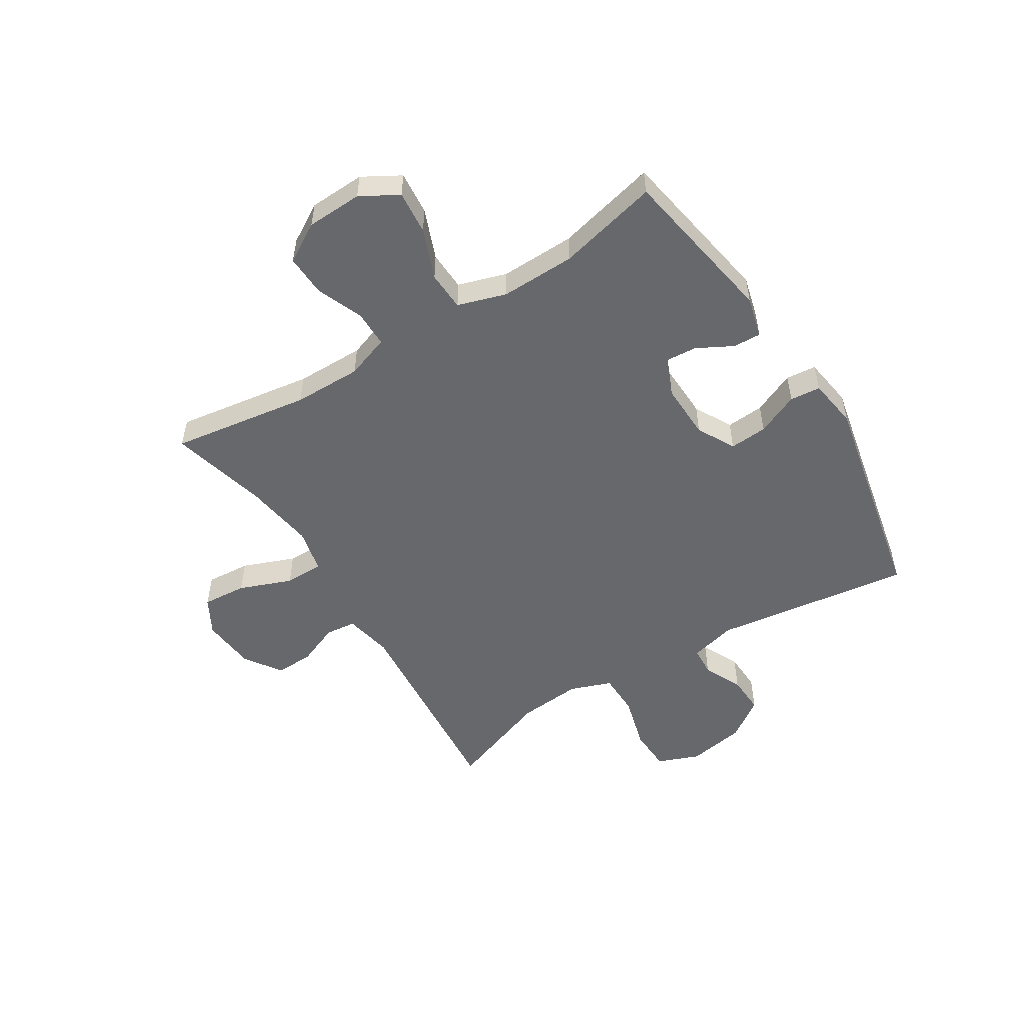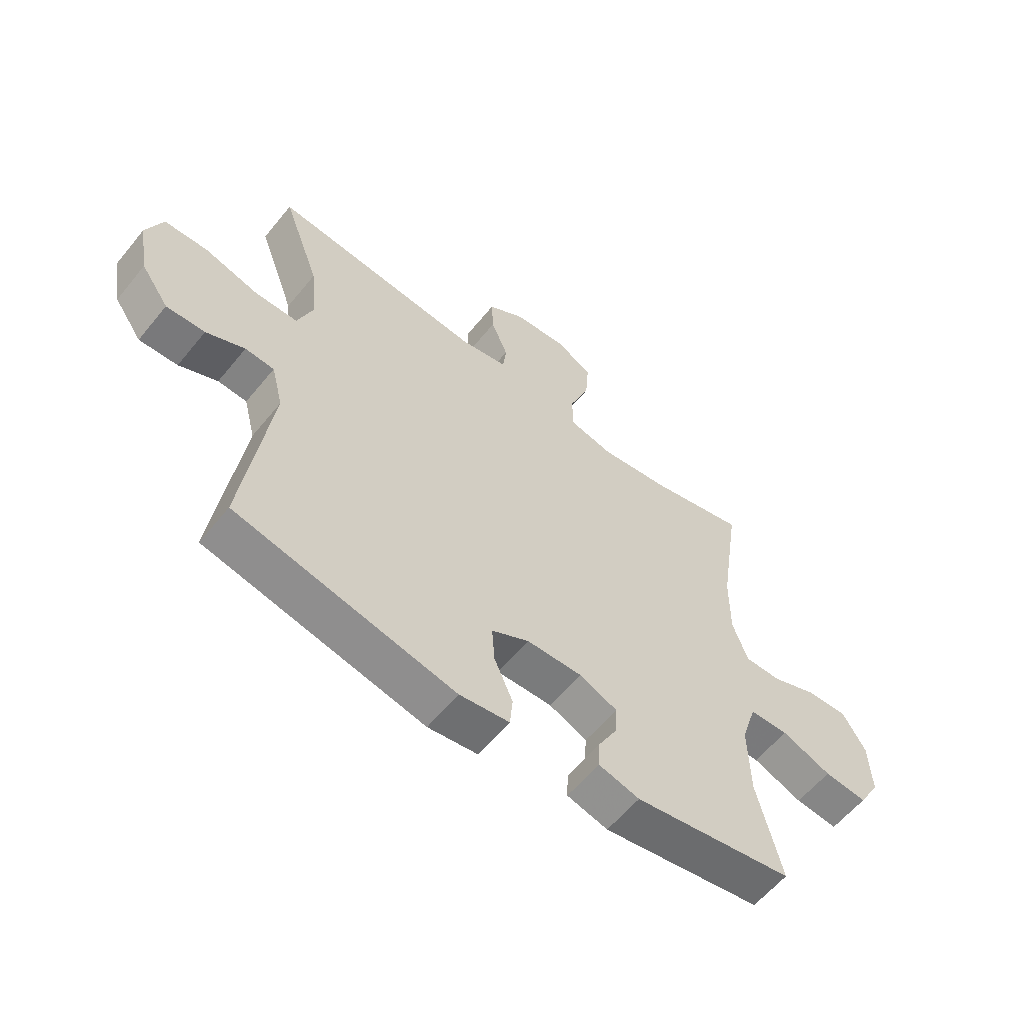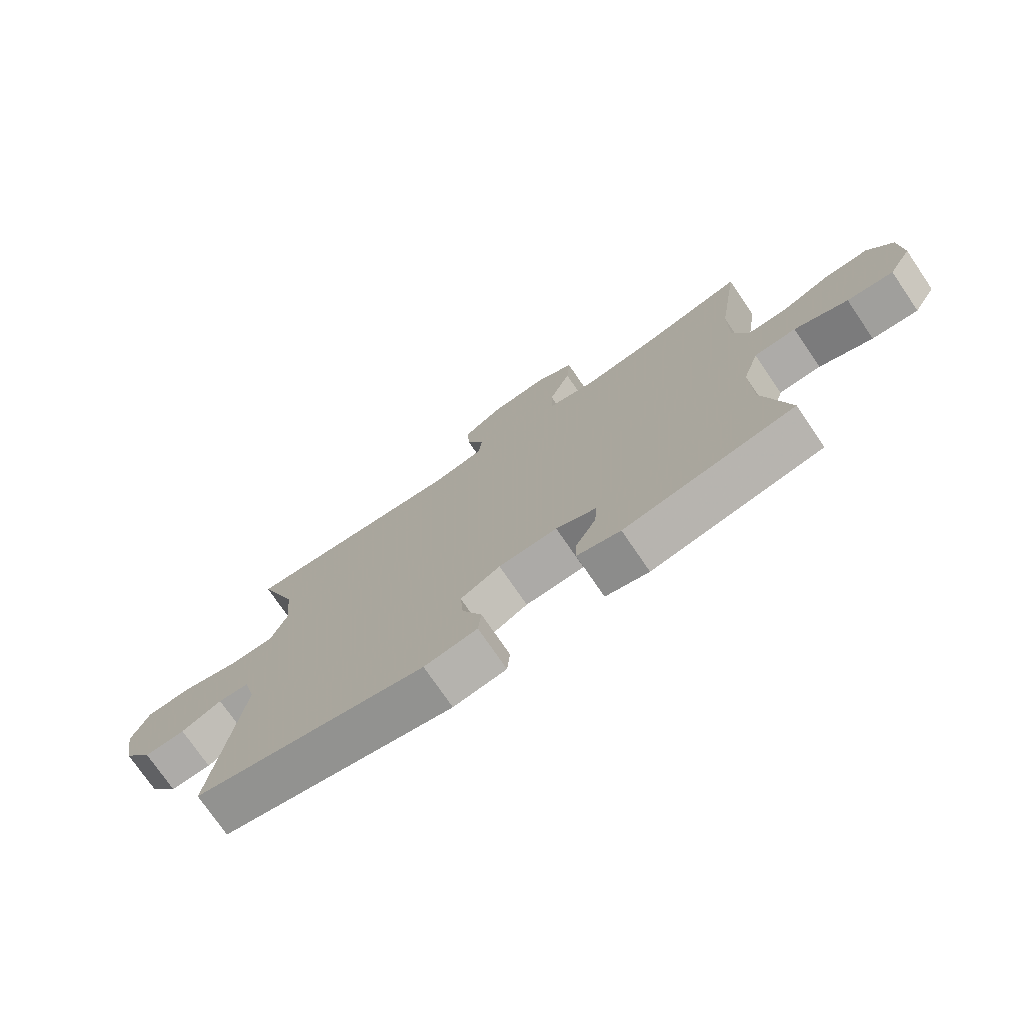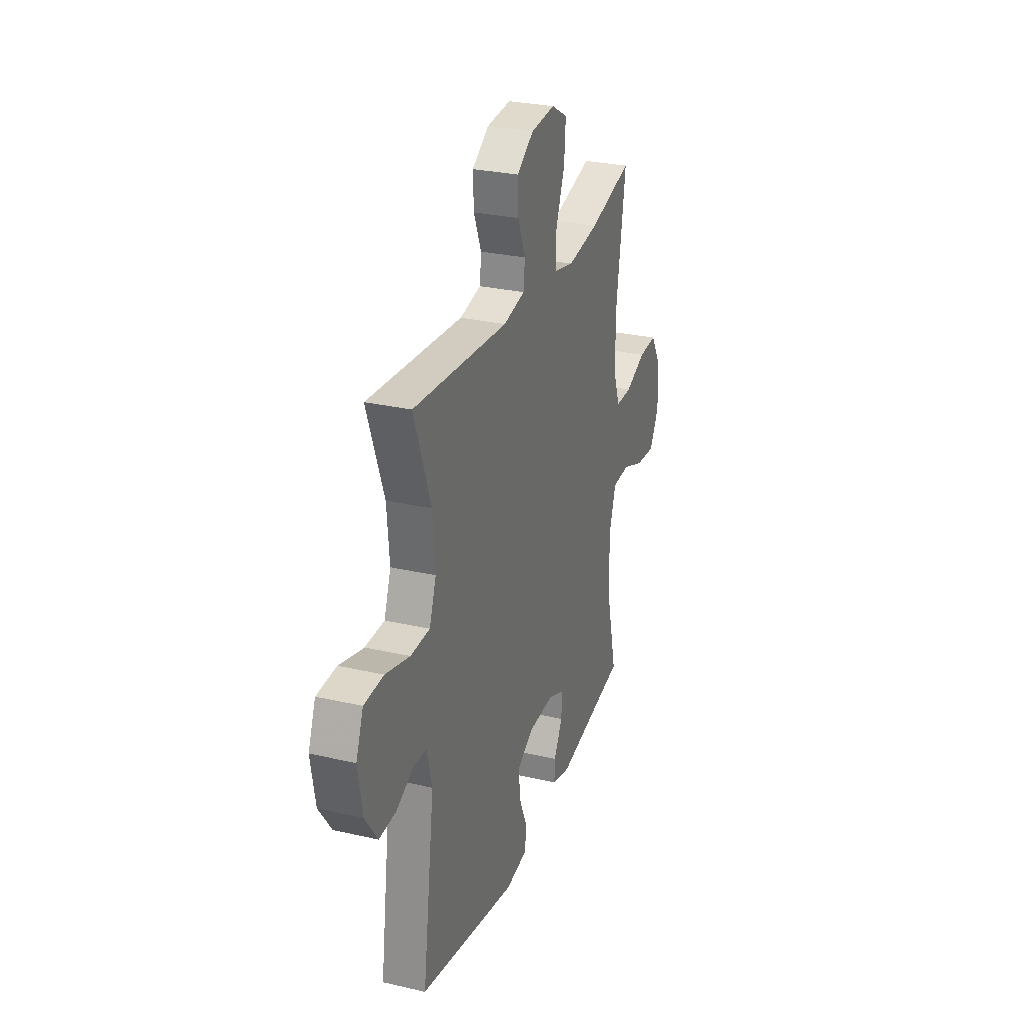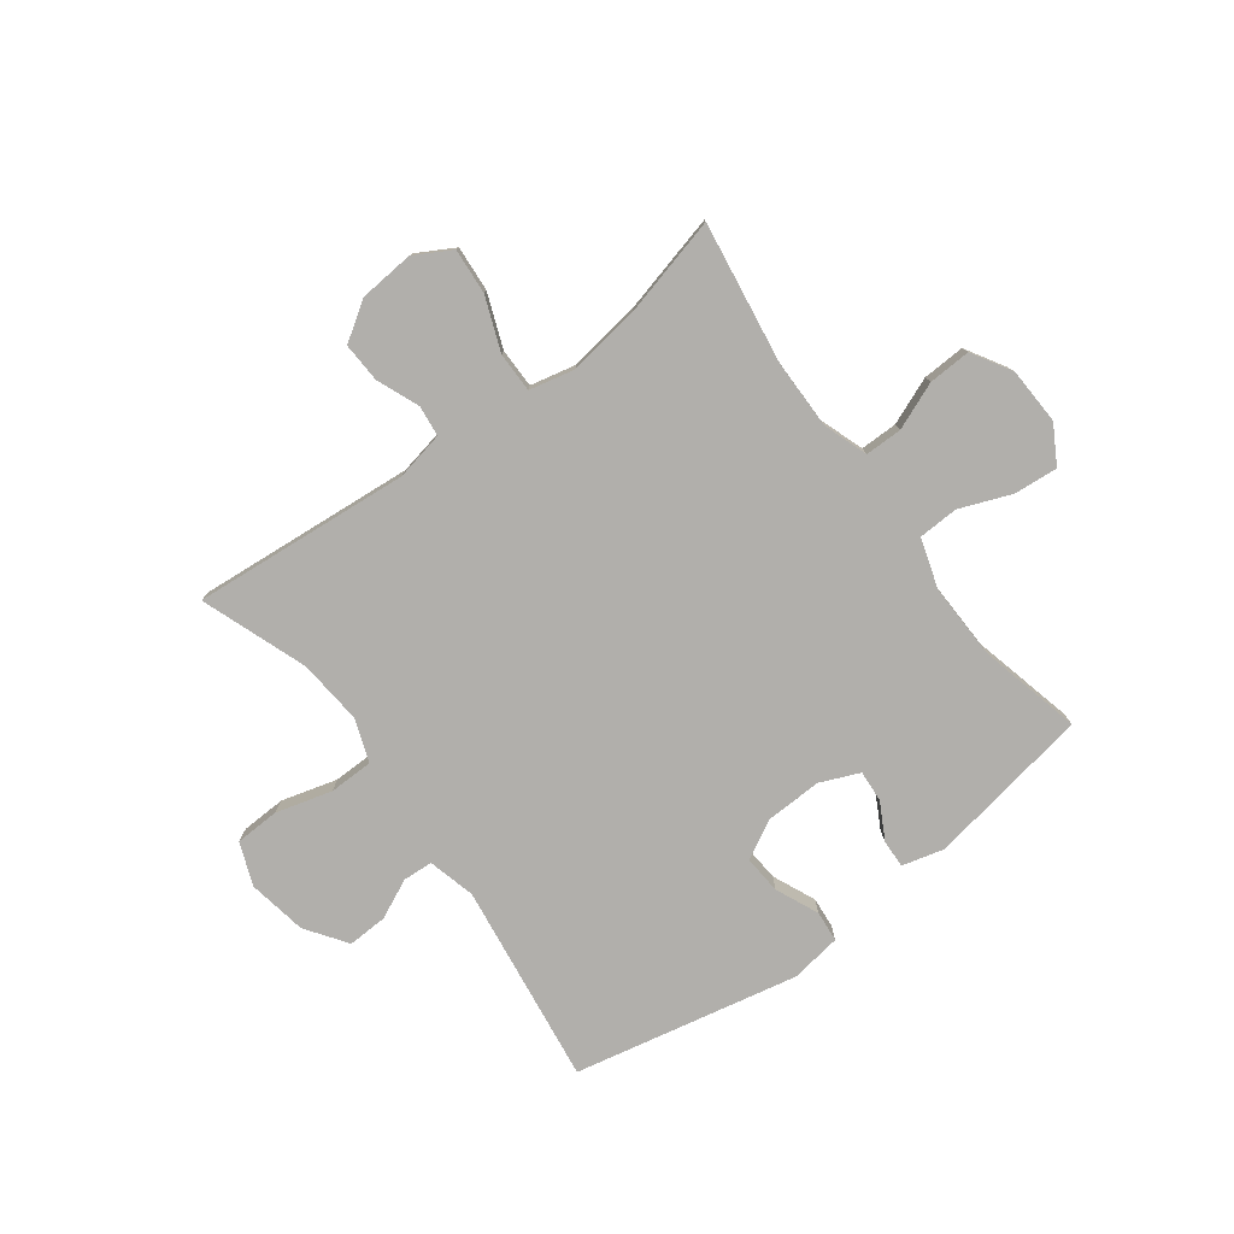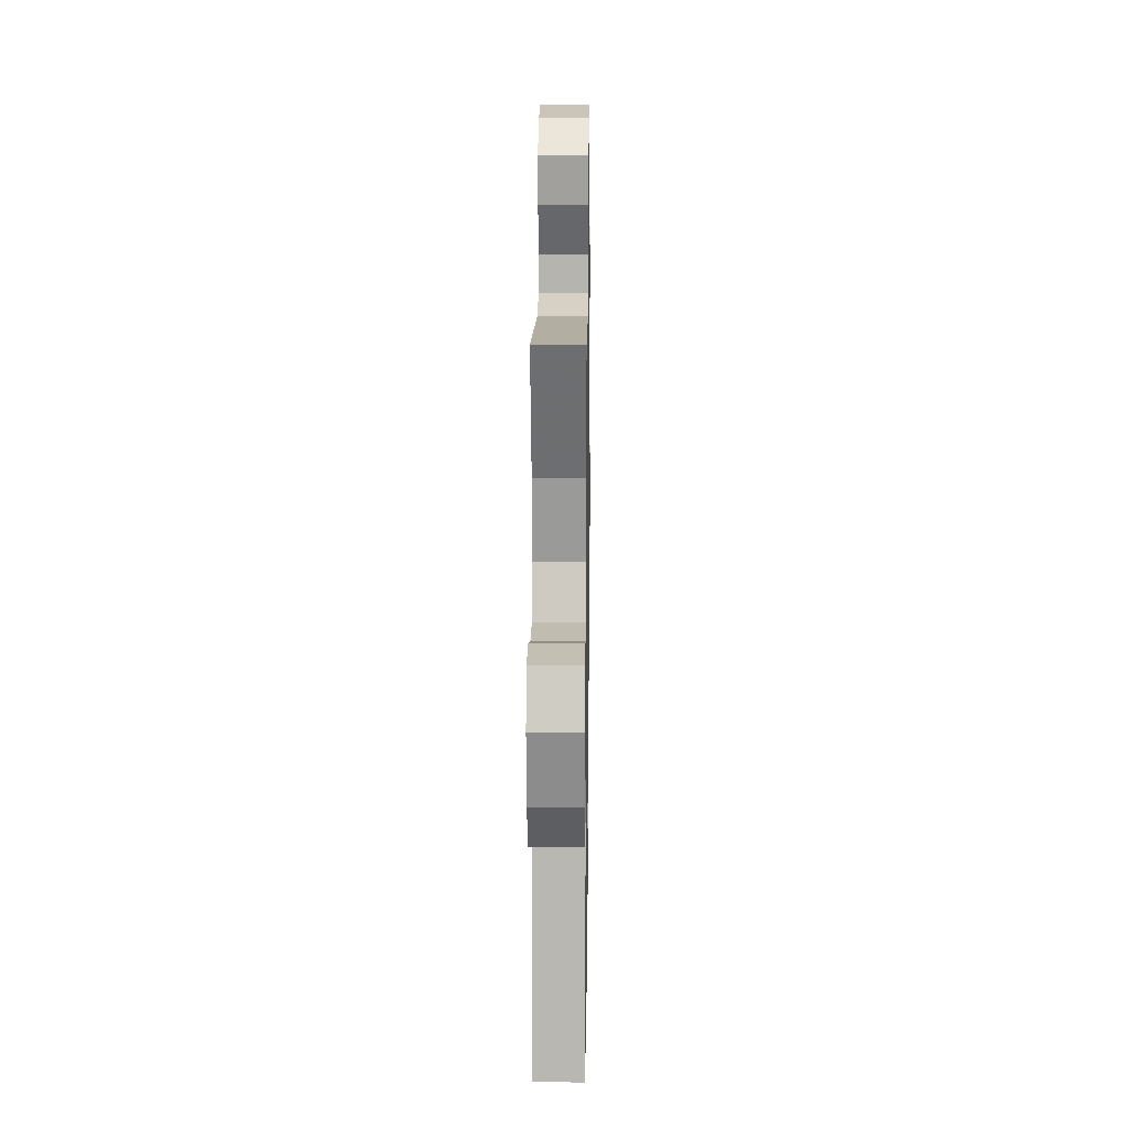
<metadata>
{"format":"obj","ext":"obj","renderer":"f3d","projection":"perspective","resolution":1024,"background":"white","views":[{"elev":-52.3,"azim":122.0,"up":"+Y"},{"elev":-59.3,"azim":-38.9,"up":"+Z"},{"elev":-74.9,"azim":34.3,"up":"+Z"},{"elev":28.4,"azim":-70.9,"up":"+Z"},{"elev":-78.3,"azim":36.7,"up":"+Y"},{"elev":15.7,"azim":-89.2,"up":"+Z"}]}
</metadata>
<code>
v 0.5 0.07 -0.5
v 0.214 0.07 -0.549
v 0.141 0.07 -0.53
v 0.143 0.07 -0.481
v 0.177 0.07 -0.418
v 0.181 0.07 -0.363
v 0.113 0.07 -0.334
v 0.014 0.07 -0.337
v -0.053 0.07 -0.373
v -0.048 0.07 -0.44
v -0.015 0.07 -0.515
v -0.02 0.07 -0.569
v -0.109 0.07 -0.582
v -0.5 0.07 -0.5
v -0.452 0.07 -0.149
v -0.473 0.07 -0.066
v -0.525 0.07 -0.063
v -0.594 0.07 -0.095
v -0.663 0.07 -0.098
v -0.713 0.07 -0.027
v -0.731 0.07 0.076
v -0.702 0.07 0.15
v -0.624 0.07 0.153
v -0.527 0.07 0.126
v -0.45 0.07 0.127
v -0.423 0.07 0.201
v -0.433 0.07 0.315
v -0.5 0.07 0.5
v -0.121 0.07 0.467
v -0.036 0.07 0.484
v -0.03 0.07 0.538
v -0.06 0.07 0.612
v -0.063 0.07 0.681
v 0.004 0.07 0.725
v 0.1 0.07 0.733
v 0.164 0.07 0.697
v 0.158 0.07 0.618
v 0.122 0.07 0.525
v 0.122 0.07 0.456
v 0.201 0.07 0.438
v 0.326 0.07 0.456
v 0.5 0.07 0.5
v 0.463 0.07 0.254
v 0.462 0.07 0.133
v 0.489 0.07 0.056
v 0.554 0.07 0.056
v 0.636 0.07 0.089
v 0.71 0.07 0.092
v 0.751 0.07 0.023
v 0.755 0.07 -0.076
v 0.717 0.07 -0.142
v 0.64 0.07 -0.135
v 0.551 0.07 -0.1
v 0.481 0.07 -0.103
v 0.454 0.07 -0.189
v 0.457 0.07 -0.321
v 0.5 0 -0.5
v 0.214 0 -0.549
v 0.141 0 -0.53
v 0.143 0 -0.481
v 0.177 0 -0.418
v 0.181 0 -0.363
v 0.113 0 -0.334
v 0.014 0 -0.337
v -0.053 0 -0.373
v -0.048 0 -0.44
v -0.015 0 -0.515
v -0.02 0 -0.569
v -0.109 0 -0.582
v -0.5 0 -0.5
v -0.452 0 -0.149
v -0.473 0 -0.066
v -0.525 0 -0.063
v -0.594 0 -0.095
v -0.663 0 -0.098
v -0.713 0 -0.027
v -0.731 0 0.076
v -0.702 0 0.15
v -0.624 0 0.153
v -0.527 0 0.126
v -0.45 0 0.127
v -0.423 0 0.201
v -0.433 0 0.315
v -0.5 0 0.5
v -0.121 0 0.467
v -0.036 0 0.484
v -0.03 0 0.538
v -0.06 0 0.612
v -0.063 0 0.681
v 0.004 0 0.725
v 0.1 0 0.733
v 0.164 0 0.697
v 0.158 0 0.618
v 0.122 0 0.525
v 0.122 0 0.456
v 0.201 0 0.438
v 0.326 0 0.456
v 0.5 0 0.5
v 0.463 0 0.254
v 0.462 0 0.133
v 0.489 0 0.056
v 0.554 0 0.056
v 0.636 0 0.089
v 0.71 0 0.092
v 0.751 0 0.023
v 0.755 0 -0.076
v 0.717 0 -0.142
v 0.64 0 -0.135
v 0.551 0 -0.1
v 0.481 0 -0.103
v 0.454 0 -0.189
v 0.457 0 -0.321
f 51 52 53
f 50 51 53
f 49 50 53
f 48 49 53
f 47 48 53
f 46 47 53
f 45 46 53 54
f 44 45 54 55
f 41 42 43
f 43 44 55
f 41 43 55
f 40 41 55
f 36 37 38
f 35 36 38
f 34 35 38
f 33 34 38
f 32 33 38
f 31 32 38
f 30 31 38 39
f 40 55 56
f 39 40 56
f 30 39 56
f 29 30 56
f 22 23 24
f 21 22 24
f 20 21 24
f 19 20 24
f 18 19 24
f 17 18 24
f 16 17 24 25
f 15 16 25 26
f 13 14 15
f 12 13 15
f 11 12 15
f 10 11 15
f 9 10 15 26
f 3 4 5
f 2 3 5
f 1 2 5
f 56 1 5
f 56 5 6
f 56 6 7
f 29 56 7
f 28 29 7
f 27 28 7
f 8 9 26 27
f 7 8 27
f 109 108 107
f 109 107 106
f 109 106 105
f 109 105 104
f 109 104 103
f 109 103 102
f 110 109 102 101
f 111 110 101 100
f 99 98 97
f 111 100 99
f 111 99 97
f 111 97 96
f 94 93 92
f 94 92 91
f 94 91 90
f 94 90 89
f 94 89 88
f 94 88 87
f 95 94 87 86
f 112 111 96
f 112 96 95
f 112 95 86
f 112 86 85
f 80 79 78
f 80 78 77
f 80 77 76
f 80 76 75
f 80 75 74
f 80 74 73
f 81 80 73 72
f 82 81 72 71
f 71 70 69
f 71 69 68
f 71 68 67
f 71 67 66
f 82 71 66 65
f 61 60 59
f 61 59 58
f 61 58 57
f 61 57 112
f 62 61 112
f 63 62 112
f 63 112 85
f 63 85 84
f 63 84 83
f 83 82 65 64
f 83 64 63
f 1 57 58 2
f 2 58 59 3
f 3 59 60 4
f 4 60 61 5
f 5 61 62 6
f 6 62 63 7
f 7 63 64 8
f 8 64 65 9
f 9 65 66 10
f 10 66 67 11
f 11 67 68 12
f 12 68 69 13
f 13 69 70 14
f 14 70 71 15
f 15 71 72 16
f 16 72 73 17
f 17 73 74 18
f 18 74 75 19
f 19 75 76 20
f 20 76 77 21
f 21 77 78 22
f 22 78 79 23
f 23 79 80 24
f 24 80 81 25
f 25 81 82 26
f 26 82 83 27
f 27 83 84 28
f 28 84 85 29
f 29 85 86 30
f 30 86 87 31
f 31 87 88 32
f 32 88 89 33
f 33 89 90 34
f 34 90 91 35
f 35 91 92 36
f 36 92 93 37
f 37 93 94 38
f 38 94 95 39
f 39 95 96 40
f 40 96 97 41
f 41 97 98 42
f 42 98 99 43
f 43 99 100 44
f 44 100 101 45
f 45 101 102 46
f 46 102 103 47
f 47 103 104 48
f 48 104 105 49
f 49 105 106 50
f 50 106 107 51
f 51 107 108 52
f 52 108 109 53
f 53 109 110 54
f 54 110 111 55
f 55 111 112 56
f 56 112 57 1

</code>
